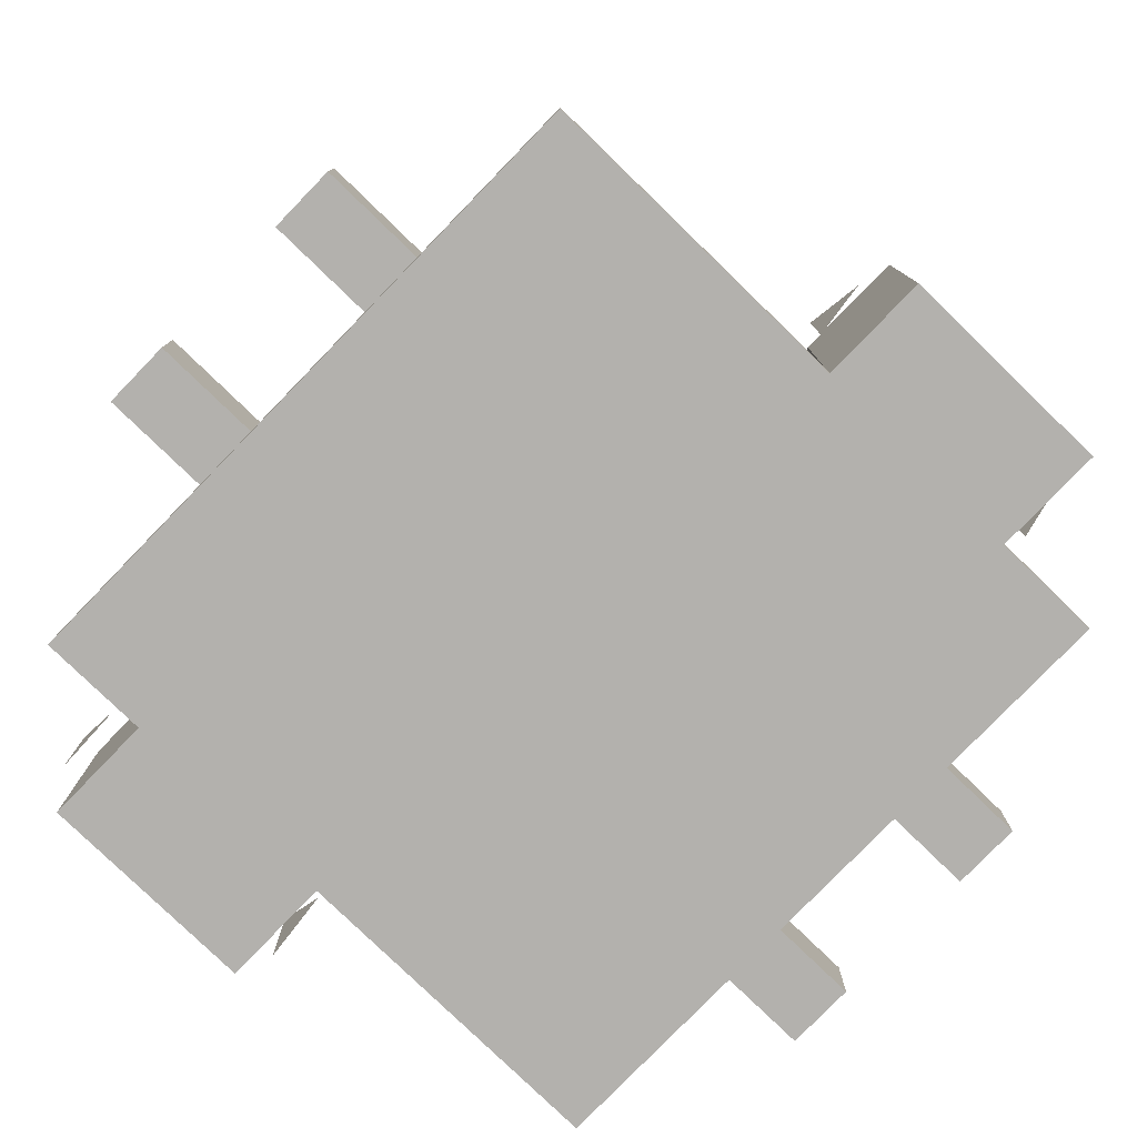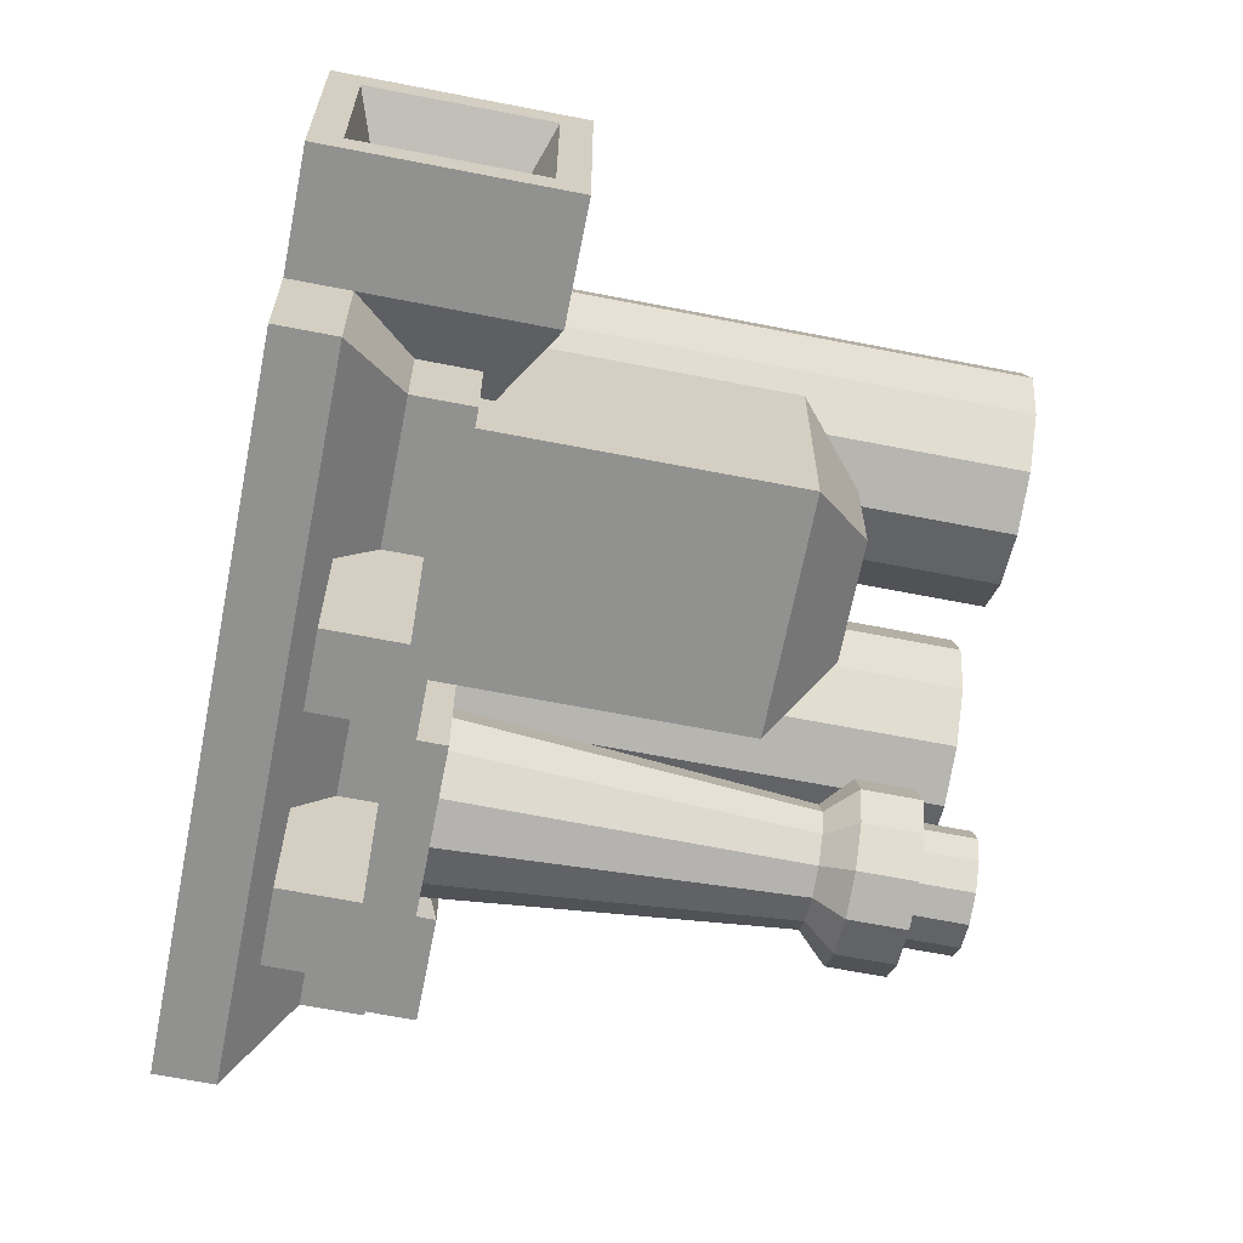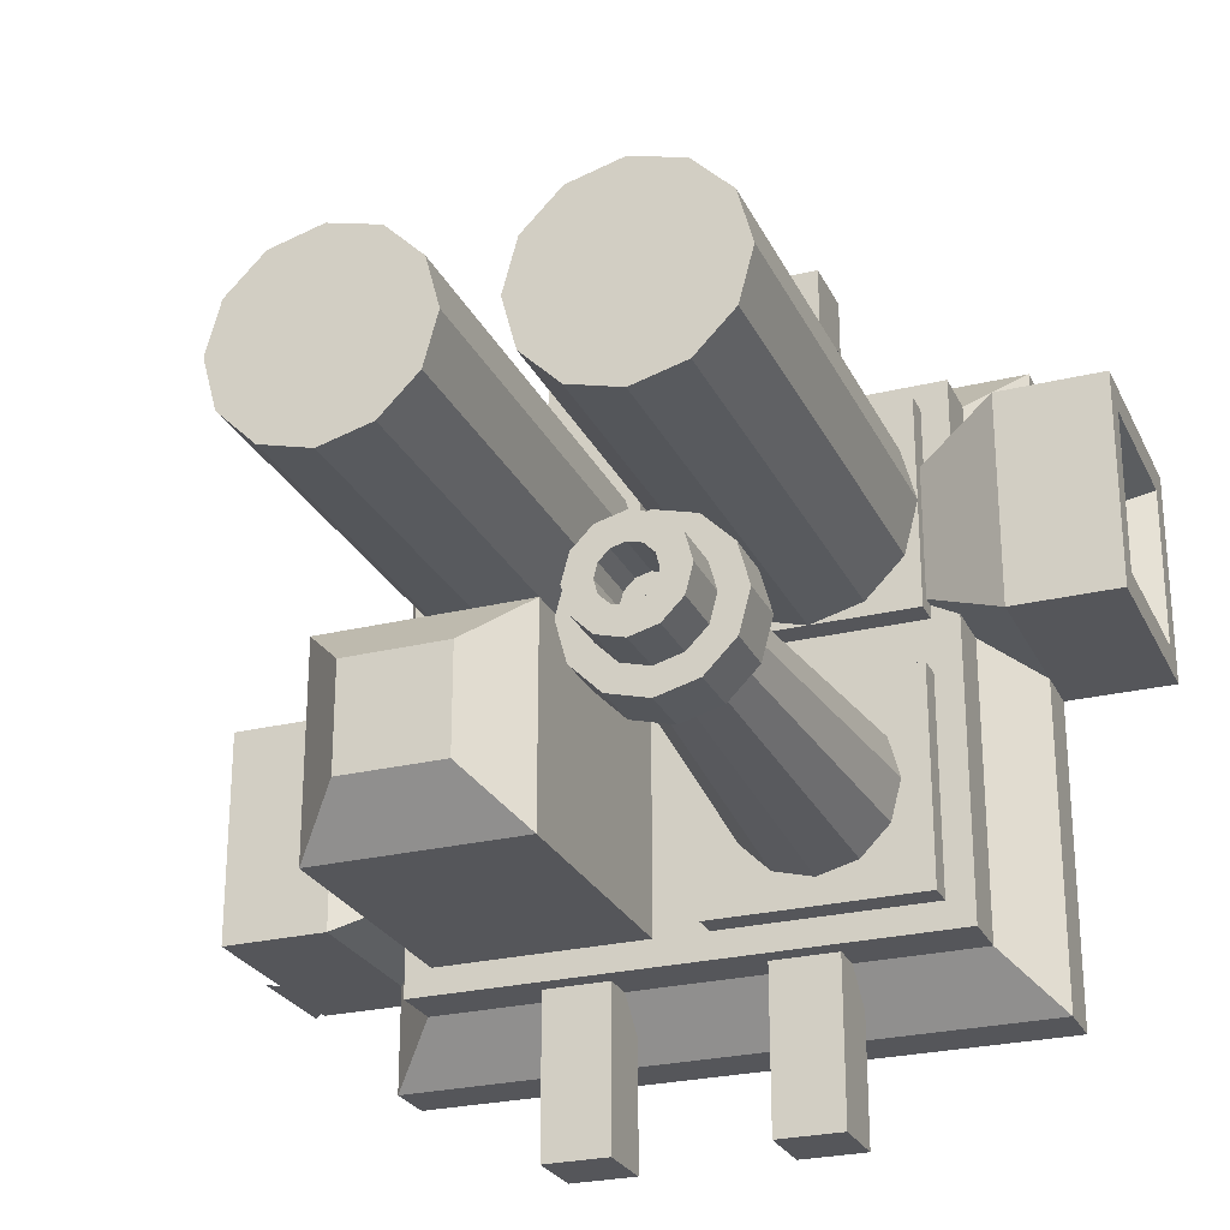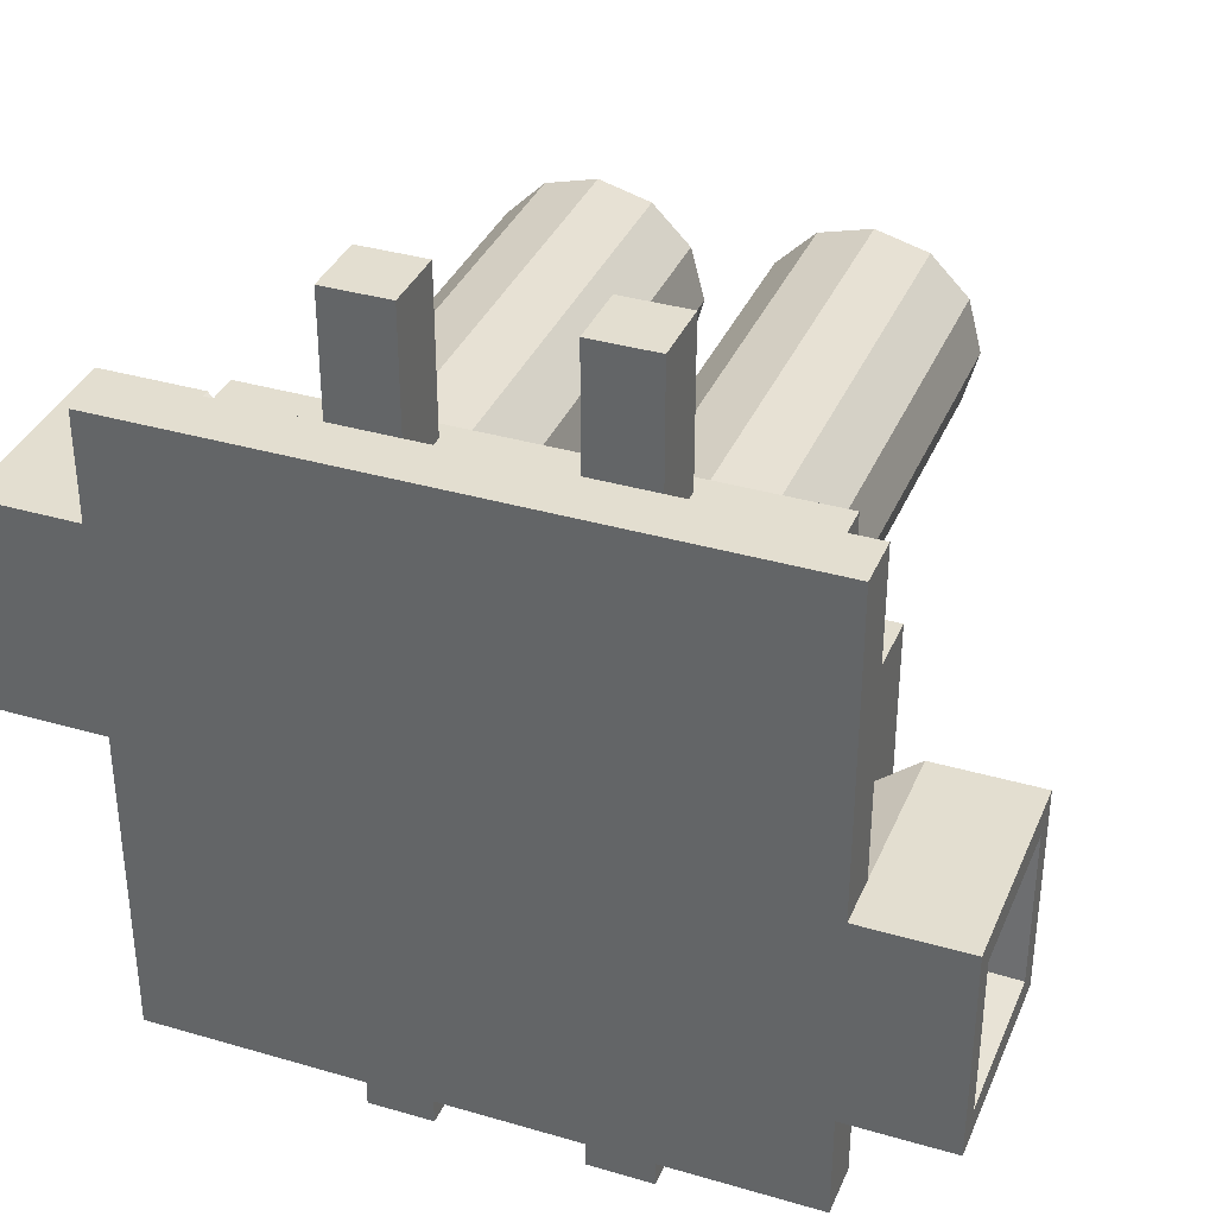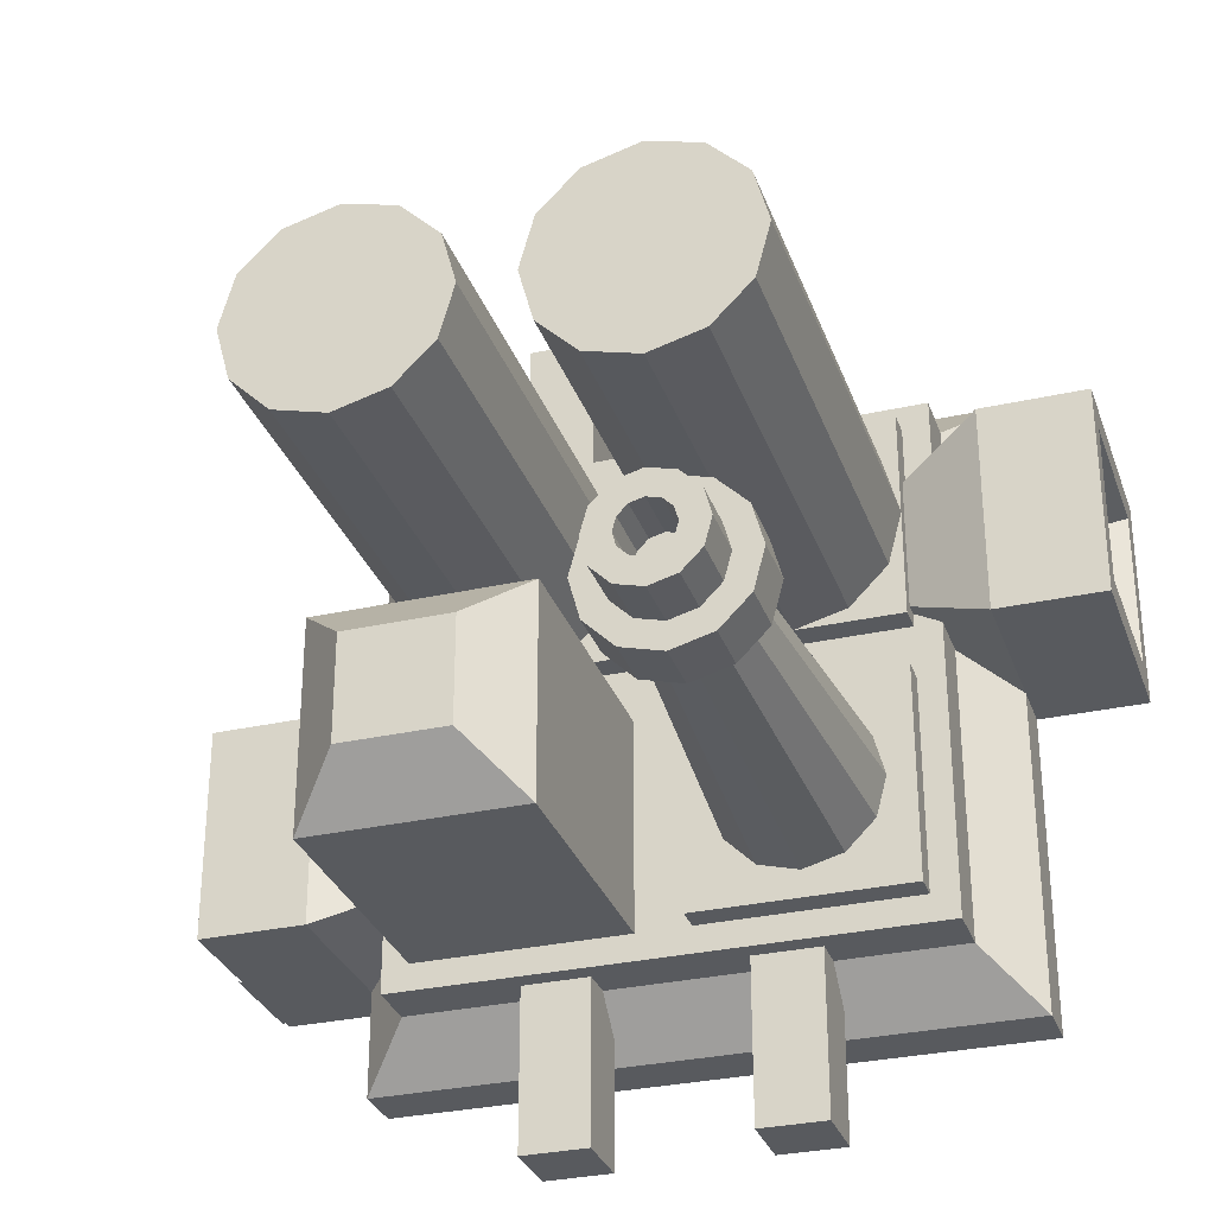
<metadata>
{"format":"obj","ext":"obj","renderer":"f3d","projection":"perspective","resolution":1024,"background":"white","views":[{"elev":-79.3,"azim":-134.1,"up":"+Y"},{"elev":-66.0,"azim":78.9,"up":"+Z"},{"elev":-25.9,"azim":-158.8,"up":"+Z"},{"elev":35.7,"azim":21.1,"up":"+Z"},{"elev":-30.7,"azim":-162.1,"up":"+Z"}]}
</metadata>
<code>
o Cube_Cube.001
v -1.5 0 1.5
v -1.5 0.25 1.5
v -1.5 0 -1.5
v -1.5 0.25 -1.5
v 1.5 0 1.5
v 1.5 0.25 1.5
v 1.5 0 -1.5
v 1.5 0.25 -1.5
v -1.25 0.5 1.25
v -1.25 0.5 -1.25
v 1.25 0.5 -1.25
v 1.25 0.5 1.25
v 1 0.25 -0.25
v 1 0.75 -0.25
v 1 0.25 -0.75
v 1 0.75 -0.75
v 2 0 0
v 2 1 0
v 2 0 -1
v 2 1 -1
v 1.5 1 -1
v 1.5 0 -1
v 1.5 1 0
v 1.5 0 0
v 2 0.875 -0.875
v 2 0.125 -0.875
v 2 0.875 -0.125
v 2 0.125 -0.125
v 1.5 0.6875 -0.6875
v 1.5 0.3125 -0.6875
v 1.5 0.6875 -0.3125
v 1.5 0.3125 -0.3125
v -1 0.25 0.75
v -1 0.75 0.75
v -1 0.25 0.25
v -1 0.75 0.25
v -2 0 1
v -2 1 1
v -2 0 0
v -2 1 0
v -1.5 1 0
v -1.5 0 0
v -1.5 1 1
v -1.5 0 1
v -2 0.875 0.125
v -2 0.125 0.125
v -2 0.875 0.875
v -2 0.125 0.875
v -1.5 0.6875 0.3125
v -1.5 0.3125 0.3125
v -1.5 0.6875 0.6875
v -1.5 0.3125 0.6875
v 0.6562 0.3438 -2
v 0.6562 0.6562 -2
v 0.3438 0.3438 -1.25
v 0.3438 0.6562 -1.25
v 0.3438 0.3438 -2
v 0.3438 0.6562 -2
v 0.6562 0.3438 -1.25
v 0.6562 0.6562 -1.25
v -0.3438 0.3438 -2
v -0.3438 0.6562 -2
v -0.6562 0.3438 -1.25
v -0.6562 0.6562 -1.25
v -0.6562 0.3438 -2
v -0.6562 0.6562 -2
v -0.3438 0.3438 -1.25
v -0.3438 0.6562 -1.25
v -0.3438 0.3438 2
v -0.3438 0.6562 2
v -0.6562 0.3438 1.25
v -0.6562 0.6562 1.25
v -0.6562 0.3438 2
v -0.6562 0.6562 2
v -0.3438 0.3438 1.25
v -0.3438 0.6562 1.25
v 0.6562 0.3438 2
v 0.6562 0.6562 2
v 0.3438 0.3438 1.25
v 0.3438 0.6562 1.25
v 0.3438 0.3438 2
v 0.3438 0.6562 2
v 0.6562 0.3438 1.25
v 0.6562 0.6562 1.25
v 1.917 0.25 -1.1
v 1.917 0.75 -1.1
v 1.667 0.5 -1.1
v 1.917 0.25 0.1
v 1.917 0.75 0.1
v 1.667 0.5 0.1
v -1.583 0.25 -0.1
v -1.583 0.75 -0.1
v -1.833 0.5 -0.1
v -1.583 0.25 1.1
v -1.583 0.75 1.1
v -1.833 0.5 1.1
v 1.25 0.75 1.25
v -1.25 0.75 1.25
v -1.25 0.75 -1.25
v 1.25 0.75 -1.25
v 0.625 3 0.125
v 0.375 3 0.192
v 0.192 3 0.375
v 0.125 3 0.625
v 0.192 3 0.875
v 0.375 3 1.058
v 0.625 3 1.125
v 0.875 3 1.058
v 1.058 3 0.875
v 1.125 3 0.625
v 1.058 3 0.375
v 0.875 3 0.192
v 0.375 0.875 0.192
v 0.625 0.875 0.125
v 0.192 0.875 0.375
v 0.125 0.875 0.625
v 0.192 0.875 0.875
v 0.375 0.875 1.058
v 0.625 0.875 1.125
v 0.875 0.875 1.058
v 1.058 0.875 0.875
v 1.125 0.875 0.625
v 1.058 0.875 0.375
v 0.875 0.875 0.192
v 0.125 0.75 1.125
v 1.125 0.75 1.125
v 0.125 0.75 0.125
v 1.125 0.75 0.125
v 0.125 0.875 0.125
v 0.125 0.875 1.125
v 1.125 0.875 1.125
v 1.125 0.875 0.125
v -0.625 3 0.125
v -0.875 3 0.192
v -1.058 3 0.375
v -1.125 3 0.625
v -1.058 3 0.875
v -0.875 3 1.058
v -0.625 3 1.125
v -0.375 3 1.058
v -0.192 3 0.875
v -0.125 3 0.625
v -0.192 3 0.375
v -0.375 3 0.192
v -0.875 0.875 0.192
v -0.625 0.875 0.125
v -1.058 0.875 0.375
v -1.125 0.875 0.625
v -1.058 0.875 0.875
v -0.875 0.875 1.058
v -0.625 0.875 1.125
v -0.375 0.875 1.058
v -0.192 0.875 0.875
v -0.125 0.875 0.625
v -0.192 0.875 0.375
v -0.375 0.875 0.192
v -1.125 0.75 1.125
v -0.125 0.75 1.125
v -1.125 0.75 0.125
v -0.125 0.75 0.125
v -1.125 0.875 0.125
v -1.125 0.875 1.125
v -0.125 0.875 1.125
v -0.125 0.875 0.125
v 0.125 0.75 -0.125
v 1.125 0.75 -0.125
v 0.125 0.75 -1.125
v 1.125 0.75 -1.125
v 0.125 2 -1.125
v 0.125 2 -0.125
v 1.125 2 -0.125
v 1.125 2 -1.125
v 0.375 2.25 -0.875
v 0.375 2.25 -0.375
v 0.875 2.25 -0.375
v 0.875 2.25 -0.875
v -0.9498 0.875 -0.4375
v -0.8125 0.875 -0.3002
v -1 2.75 -0.625
v -0.9498 2.75 -0.8125
v -0.625 0.875 -0.25
v -0.4375 0.875 -0.3002
v -0.3002 0.875 -0.4375
v -0.25 0.875 -0.625
v -0.3002 0.875 -0.8125
v -0.4375 0.875 -0.9498
v -0.625 0.875 -1
v -0.8125 0.875 -0.9498
v -0.9498 0.875 -0.8125
v -1 0.875 -0.625
v -0.8125 2.75 -0.9498
v -0.625 2.75 -1
v -0.4375 2.75 -0.9498
v -0.3002 2.75 -0.8125
v -0.25 2.75 -0.625
v -0.3002 2.75 -0.4375
v -0.4375 2.75 -0.3002
v -0.625 2.75 -0.25
v -0.8125 2.75 -0.3002
v -0.9498 2.75 -0.4375
v -1.125 0.75 -0.125
v -0.125 0.75 -0.125
v -1.125 0.75 -1.125
v -0.125 0.75 -1.125
v -1.125 0.875 -1.125
v -1.125 0.875 -0.125
v -0.125 0.875 -0.125
v -0.125 0.875 -1.125
v -0.9498 2.5 -0.4375
v -0.8125 2.5 -0.3002
v -0.625 2.5 -0.25
v -0.4375 2.5 -0.3002
v -0.3002 2.5 -0.4375
v -0.25 2.5 -0.625
v -0.3002 2.5 -0.8125
v -0.4375 2.5 -0.9498
v -0.625 2.5 -1
v -0.8125 2.5 -0.9498
v -0.9498 2.5 -0.8125
v -1 2.5 -0.625
v -0.625 2.375 -0.875
v -0.75 2.375 -0.8415
v -0.8415 2.375 -0.75
v -0.875 2.375 -0.625
v -0.8415 2.375 -0.5
v -0.75 2.375 -0.4085
v -0.625 2.375 -0.375
v -0.5 2.375 -0.4085
v -0.4085 2.375 -0.5
v -0.375 2.375 -0.625
v -0.4085 2.375 -0.75
v -0.5 2.375 -0.8415
v -0.625 2.75 -0.875
v -0.75 2.75 -0.8415
v -0.8415 2.75 -0.75
v -0.875 2.75 -0.625
v -0.8415 2.75 -0.5
v -0.75 2.75 -0.4085
v -0.625 2.75 -0.375
v -0.5 2.75 -0.4085
v -0.4085 2.75 -0.5
v -0.375 2.75 -0.625
v -0.4085 2.75 -0.75
v -0.5 2.75 -0.8415
v -0.75 3 -0.8415
v -0.625 3 -0.875
v -0.8415 3 -0.75
v -0.875 3 -0.625
v -0.8415 3 -0.5
v -0.75 3 -0.4085
v -0.625 3 -0.375
v -0.5 3 -0.4085
v -0.4085 3 -0.5
v -0.375 3 -0.625
v -0.4085 3 -0.75
v -0.5 3 -0.8415
v -0.6875 3 -0.7333
v -0.625 3 -0.75
v -0.7333 3 -0.6875
v -0.75 3 -0.625
v -0.7333 3 -0.5625
v -0.6875 3 -0.5167
v -0.625 3 -0.5
v -0.5625 3 -0.5167
v -0.5167 3 -0.5625
v -0.5 3 -0.625
v -0.5167 3 -0.6875
v -0.5625 3 -0.7333
v -0.6875 2.75 -0.7333
v -0.625 2.75 -0.75
v -0.7333 2.75 -0.6875
v -0.75 2.75 -0.625
v -0.7333 2.75 -0.5625
v -0.6875 2.75 -0.5167
v -0.625 2.75 -0.5
v -0.5625 2.75 -0.5167
v -0.5167 2.75 -0.5625
v -0.5 2.75 -0.625
v -0.5167 2.75 -0.6875
v -0.5625 2.75 -0.7333
f 4 3 1
f 8 7 3
f 6 5 7
f 2 1 5
f 3 7 5
f 12 6 8
f 4 2 9
f 8 4 10
f 6 12 9
f 20 19 22
f 19 26 28
f 14 13 24
f 22 19 17
f 21 16 14
f 20 21 23
f 23 24 17
f 21 22 15
f 28 32 31
f 18 27 25
f 20 25 26
f 17 28 27
f 31 32 30
f 25 29 30
f 26 30 32
f 27 31 29
f 42 39 40
f 48 46 39
f 44 33 34
f 37 39 42
f 34 36 41
f 43 41 40
f 37 44 43
f 35 42 41
f 51 52 48
f 45 47 38
f 46 45 40
f 47 48 37
f 50 52 51
f 50 49 45
f 52 50 46
f 49 51 47
f 59 53 54
f 56 58 57
f 60 54 58
f 55 57 53
f 54 53 57
f 67 61 62
f 64 66 65
f 68 62 66
f 63 65 61
f 62 61 65
f 70 69 75
f 73 74 72
f 74 70 76
f 69 73 71
f 73 69 70
f 78 77 83
f 81 82 80
f 82 78 84
f 77 81 79
f 81 77 78
f 86 85 87
f 89 90 88
f 92 91 93
f 95 96 94
f 10 9 98
f 97 12 11
f 9 12 97
f 99 100 11
f 98 97 100
f 131 132 129
f 128 132 131
f 125 130 129
f 127 129 132
f 126 131 130
f 163 164 161
f 160 164 163
f 157 162 161
f 159 161 164
f 158 163 162
f 172 169 173
f 168 172 171
f 167 169 172
f 166 171 170
f 175 176 173
f 171 175 174
f 172 176 175
f 170 174 173
f 167 165 170
f 207 208 205
f 204 208 207
f 201 206 205
f 203 205 208
f 202 207 206
f 197 191 179
f 215 194 195
f 216 193 194
f 214 195 196
f 213 196 197
f 212 197 198
f 211 198 199
f 210 199 200
f 209 200 179
f 217 192 193
f 218 191 192
f 219 180 191
f 220 179 180
f 229 230 214
f 212 228 229
f 227 228 212
f 226 227 211
f 209 225 226
f 224 225 209
f 223 224 220
f 214 230 231
f 231 232 216
f 216 232 221
f 221 222 218
f 222 223 219
f 190 224 223
f 188 189 223
f 190 177 225
f 178 226 225
f 181 227 226
f 187 188 222
f 187 221 232
f 182 228 227
f 183 229 228
f 184 230 229
f 185 231 230
f 185 186 232
f 262 274 273
f 246 258 268
f 240 252 251
f 237 249 248
f 244 256 255
f 234 245 246
f 241 253 252
f 237 238 250
f 233 246 256
f 235 247 245
f 242 254 253
f 239 251 250
f 236 248 247
f 243 255 254
f 247 259 257
f 254 266 265
f 251 263 262
f 248 260 259
f 254 255 267
f 251 252 264
f 249 261 260
f 256 268 267
f 245 257 258
f 253 265 264
f 250 262 261
f 258 270 280
f 259 271 269
f 266 278 277
f 263 275 274
f 260 272 271
f 267 279 278
f 264 276 275
f 261 273 272
f 268 280 279
f 257 269 270
f 265 277 276
f 107 109 101
f 116 117 105
f 117 118 106
f 118 119 107
f 120 121 109
f 121 122 110
f 122 123 111
f 113 115 103
f 114 113 102
f 124 114 101
f 123 124 112
f 119 120 108
f 115 116 104
f 139 141 133
f 147 148 136
f 148 149 137
f 149 150 138
f 150 151 139
f 151 152 140
f 152 153 141
f 153 154 142
f 154 155 143
f 155 156 144
f 156 146 133
f 146 145 134
f 145 147 135
f 2 4 1
f 4 8 3
f 8 6 7
f 6 2 5
f 1 3 5
f 11 12 8
f 10 4 9
f 11 8 10
f 2 6 9
f 21 20 22
f 17 19 28
f 23 14 24
f 24 22 17
f 23 21 14
f 18 20 23
f 18 23 17
f 16 21 15
f 27 28 31
f 20 18 25
f 19 20 26
f 18 17 27
f 29 31 30
f 26 25 30
f 28 26 32
f 25 27 29
f 41 42 40
f 37 48 39
f 43 44 34
f 44 37 42
f 43 34 41
f 38 43 40
f 38 37 43
f 36 35 41
f 47 51 48
f 40 45 38
f 39 46 40
f 38 47 37
f 49 50 51
f 46 50 45
f 48 52 46
f 45 49 47
f 60 59 54
f 55 56 57
f 56 60 58
f 59 55 53
f 58 54 57
f 68 67 62
f 63 64 65
f 64 68 66
f 67 63 61
f 66 62 65
f 76 70 75
f 71 73 72
f 72 74 76
f 75 69 71
f 74 73 70
f 84 78 83
f 79 81 80
f 80 82 84
f 83 77 79
f 82 81 78
f 99 10 98
f 100 97 11
f 98 9 97
f 10 99 11
f 99 98 100
f 130 131 129
f 126 128 131
f 127 125 129
f 128 127 132
f 125 126 130
f 162 163 161
f 158 160 163
f 159 157 161
f 160 159 164
f 157 158 162
f 176 172 173
f 166 168 171
f 168 167 172
f 165 166 170
f 174 175 173
f 170 171 174
f 171 172 175
f 169 170 173
f 169 167 170
f 206 207 205
f 202 204 207
f 203 201 205
f 204 203 208
f 201 202 206
f 179 200 199
f 199 198 197
f 197 196 195
f 195 194 193
f 193 192 191
f 191 180 179
f 179 199 197
f 197 195 193
f 193 191 197
f 214 215 195
f 215 216 194
f 213 214 196
f 212 213 197
f 211 212 198
f 210 211 199
f 209 210 200
f 220 209 179
f 216 217 193
f 217 218 192
f 218 219 191
f 219 220 180
f 213 229 214
f 213 212 229
f 211 227 212
f 210 226 211
f 210 209 226
f 220 224 209
f 219 223 220
f 215 214 231
f 215 231 216
f 217 216 221
f 217 221 218
f 218 222 219
f 189 190 223
f 222 188 223
f 224 190 225
f 177 178 225
f 178 181 226
f 221 187 222
f 186 187 232
f 181 182 227
f 182 183 228
f 183 184 229
f 184 185 230
f 231 185 232
f 261 262 273
f 256 246 268
f 239 240 251
f 236 237 248
f 243 244 255
f 233 234 246
f 240 241 252
f 249 237 250
f 244 233 256
f 234 235 245
f 241 242 253
f 238 239 250
f 235 236 247
f 242 243 254
f 245 247 257
f 253 254 265
f 250 251 262
f 247 248 259
f 266 254 267
f 263 251 264
f 248 249 260
f 255 256 267
f 246 245 258
f 252 253 264
f 249 250 261
f 268 258 280
f 257 259 269
f 265 266 277
f 262 263 274
f 259 260 271
f 266 267 278
f 263 264 275
f 260 261 272
f 267 268 279
f 258 257 270
f 264 265 276
f 101 102 103
f 103 104 105
f 105 106 107
f 107 108 109
f 109 110 111
f 111 112 101
f 101 103 105
f 105 107 101
f 109 111 101
f 104 116 105
f 105 117 106
f 106 118 107
f 108 120 109
f 109 121 110
f 110 122 111
f 102 113 103
f 101 114 102
f 112 124 101
f 111 123 112
f 107 119 108
f 103 115 104
f 133 134 135
f 135 136 133
f 137 138 139
f 139 140 141
f 141 142 143
f 143 144 133
f 133 136 137
f 137 139 133
f 141 143 133
f 135 147 136
f 136 148 137
f 137 149 138
f 138 150 139
f 139 151 140
f 140 152 141
f 141 153 142
f 142 154 143
f 143 155 144
f 144 156 133
f 133 146 134
f 134 145 135

</code>
